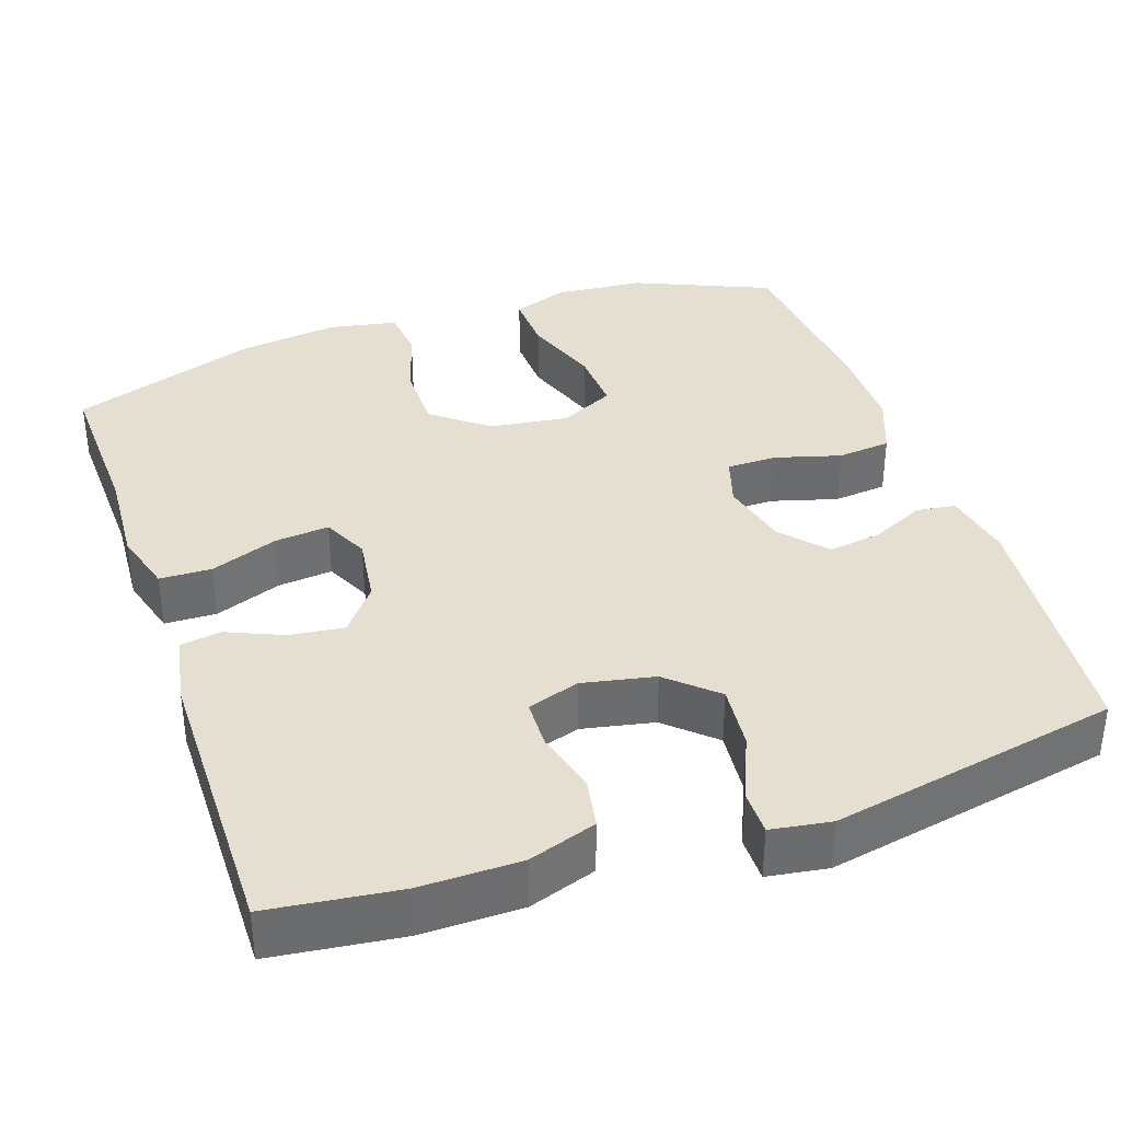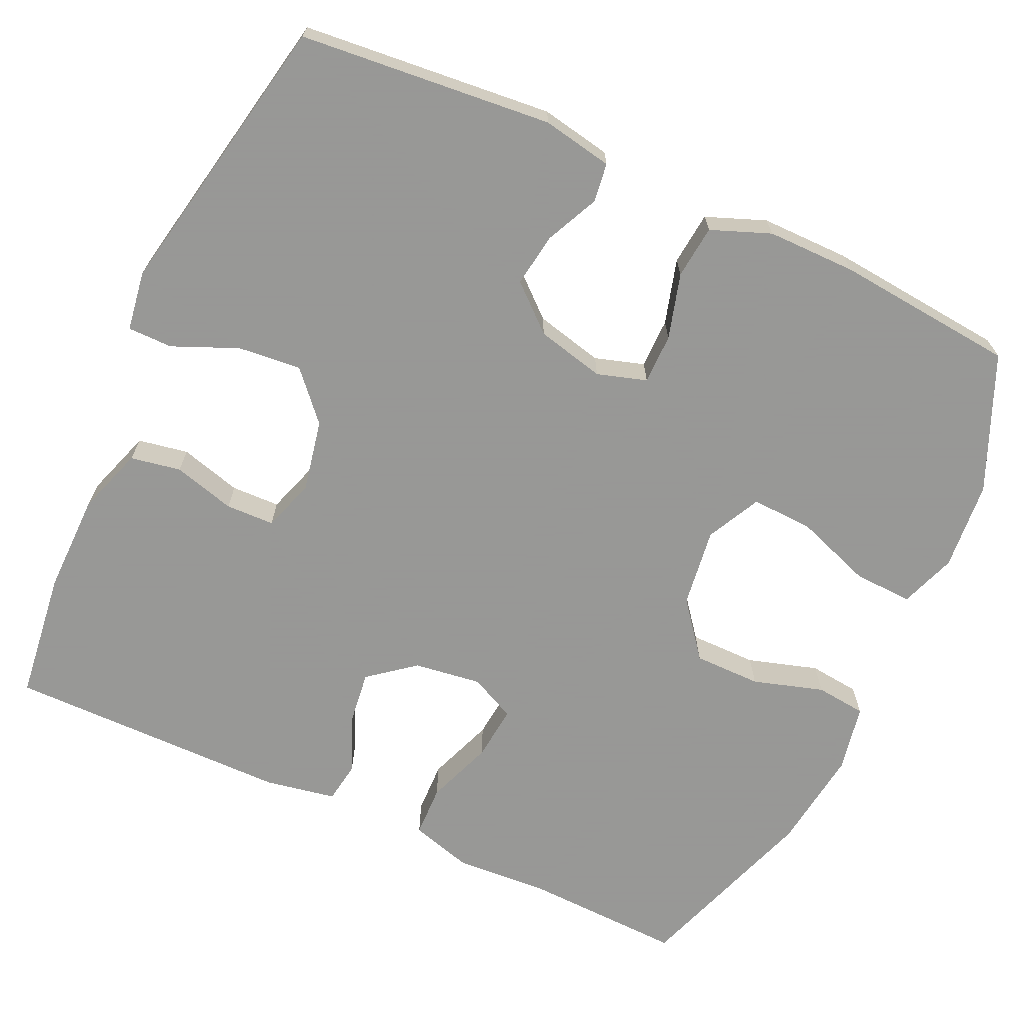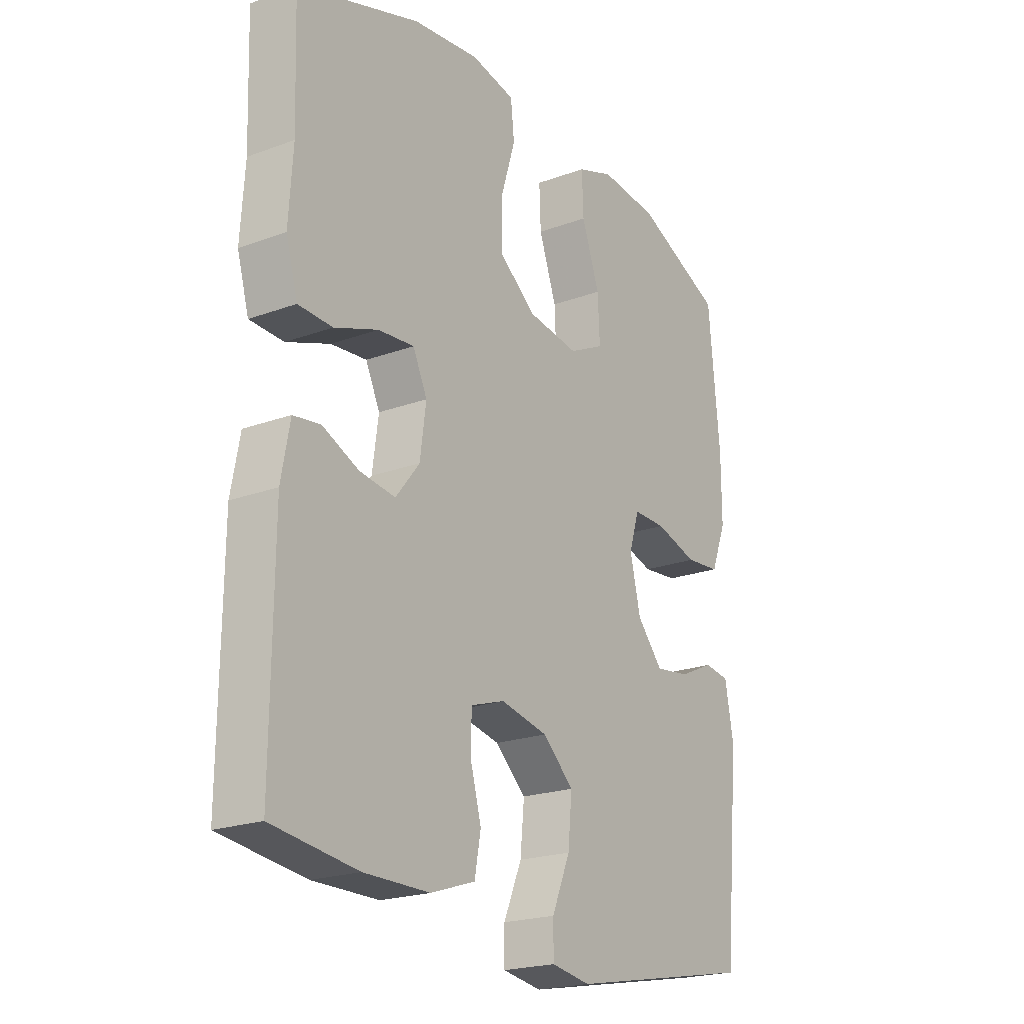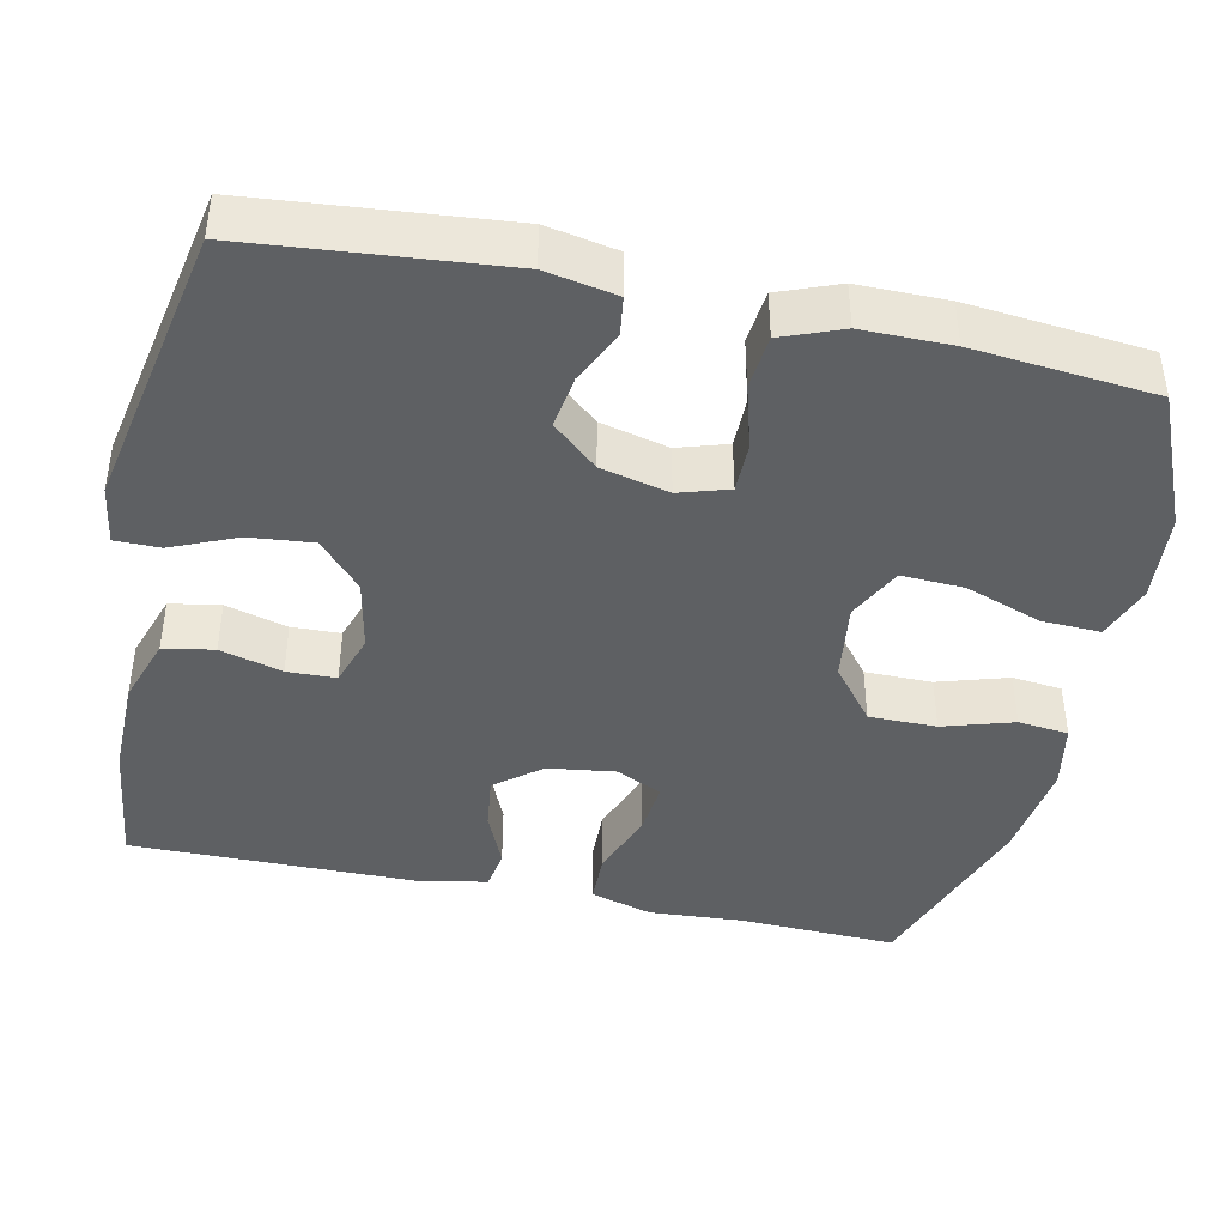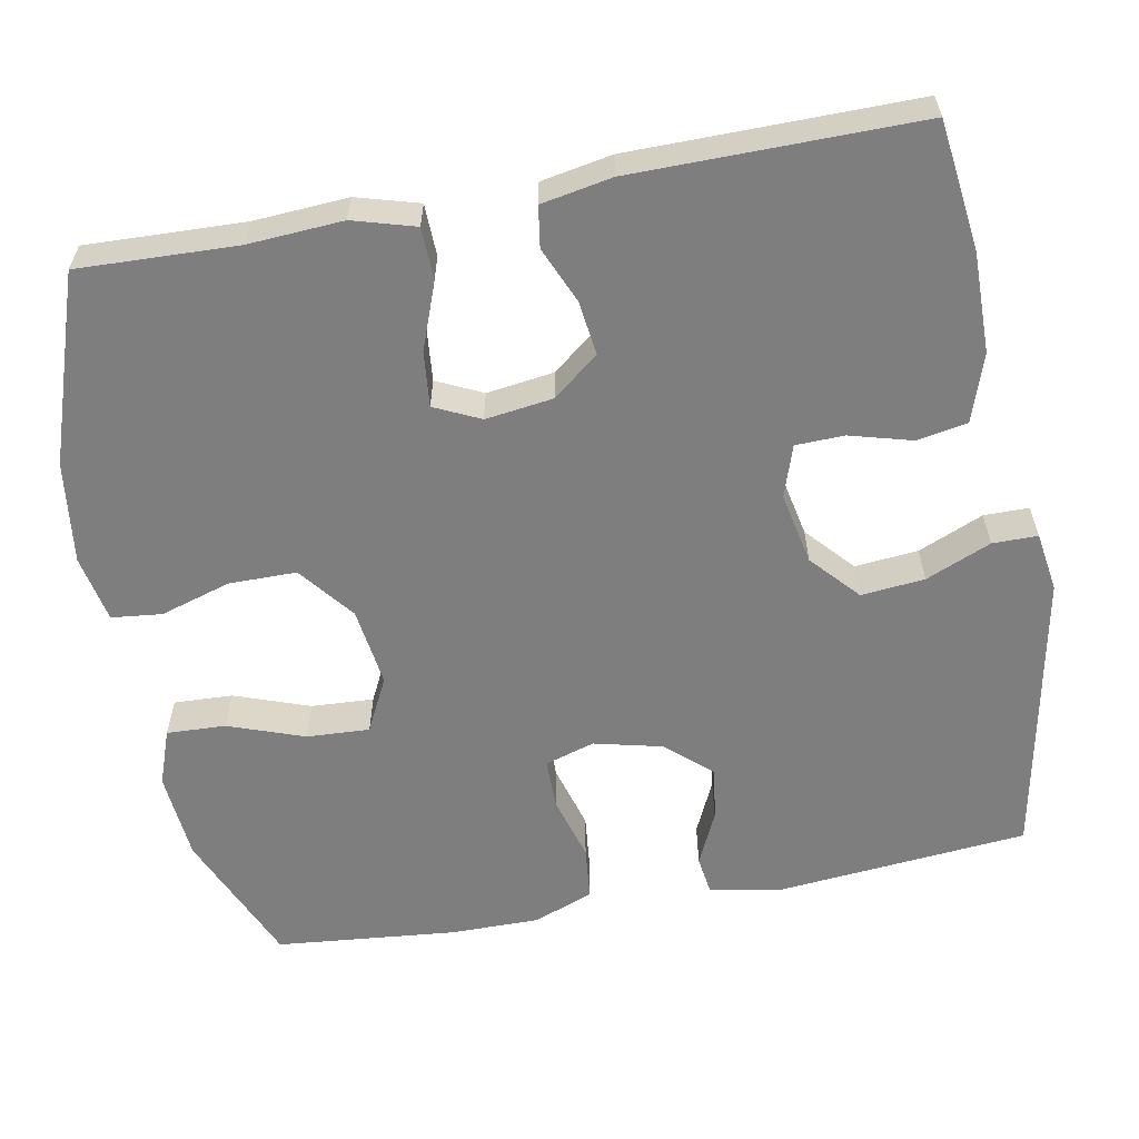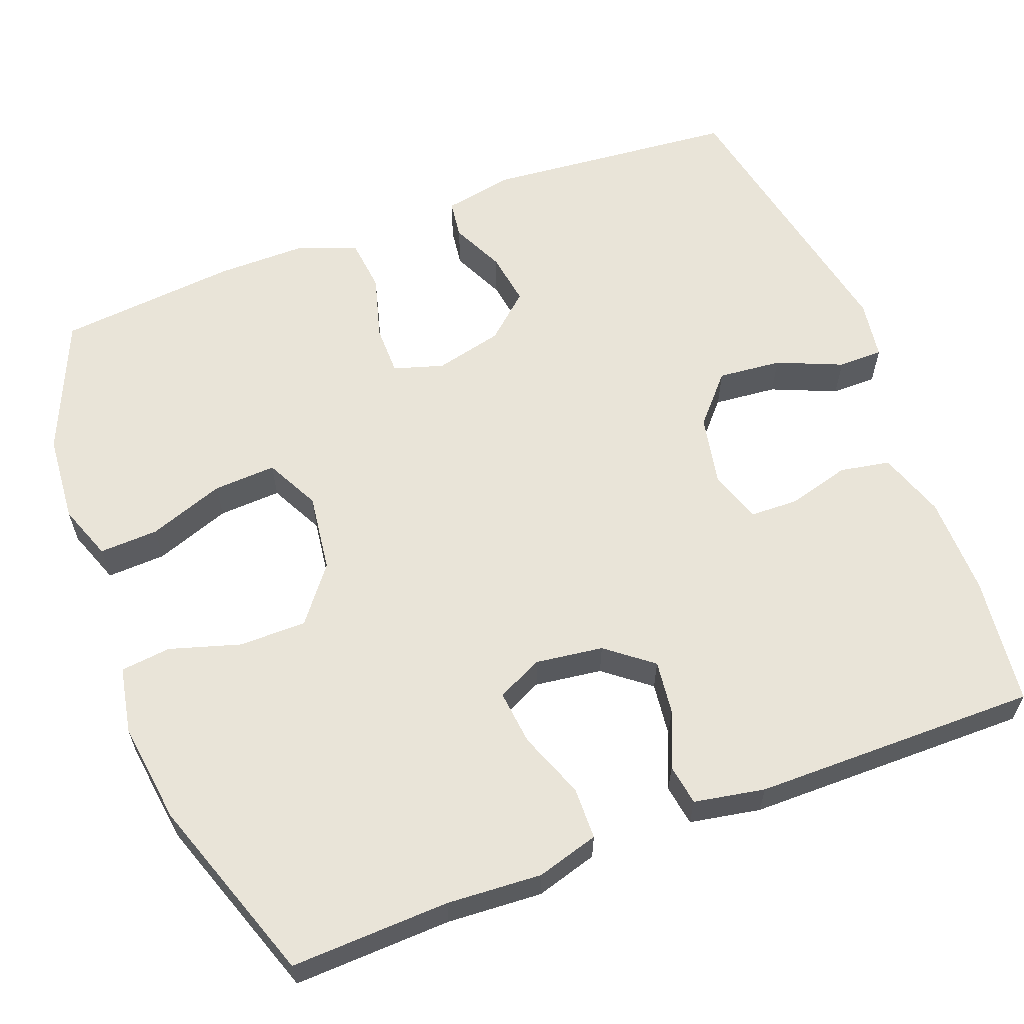
<metadata>
{"format":"obj","ext":"obj","renderer":"f3d","projection":"perspective","resolution":1024,"background":"white","views":[{"elev":36.8,"azim":161.1,"up":"+Y"},{"elev":-68.4,"azim":-114.8,"up":"+Y"},{"elev":-21.4,"azim":123.1,"up":"+Z"},{"elev":-42.3,"azim":-102.2,"up":"+Y"},{"elev":-59.5,"azim":100.5,"up":"+Y"},{"elev":60.5,"azim":68.9,"up":"+Y"}]}
</metadata>
<code>
v 0.5 0.07 0.5
v 0.493 0.07 0.296
v 0.501 0.07 0.174
v 0.478 0.07 0.094
v 0.411 0.07 0.092
v 0.325 0.07 0.124
v 0.254 0.07 0.131
v 0.226 0.07 0.072
v 0.238 0.07 -0.015
v 0.285 0.07 -0.074
v 0.355 0.07 -0.065
v 0.427 0.07 -0.034
v 0.48 0.07 -0.042
v 0.497 0.07 -0.133
v 0.5 0.07 -0.5
v 0.333 0.07 -0.521
v 0.204 0.07 -0.52
v 0.117 0.07 -0.491
v 0.105 0.07 -0.426
v 0.127 0.07 -0.346
v 0.125 0.07 -0.283
v 0.058 0.07 -0.261
v -0.035 0.07 -0.28
v -0.096 0.07 -0.335
v -0.088 0.07 -0.417
v -0.052 0.07 -0.501
v -0.052 0.07 -0.559
v -0.129 0.07 -0.571
v -0.5 0.07 -0.5
v -0.531 0.07 -0.174
v -0.514 0.07 -0.083
v -0.464 0.07 -0.076
v -0.395 0.07 -0.108
v -0.326 0.07 -0.118
v -0.275 0.07 -0.06
v -0.254 0.07 0.028
v -0.274 0.07 0.092
v -0.339 0.07 0.092
v -0.423 0.07 0.068
v -0.492 0.07 0.075
v -0.522 0.07 0.152
v -0.522 0.07 0.267
v -0.5 0.07 0.5
v -0.326 0.07 0.575
v -0.211 0.07 0.585
v -0.139 0.07 0.559
v -0.142 0.07 0.483
v -0.177 0.07 0.385
v -0.181 0.07 0.304
v -0.111 0.07 0.269
v -0.009 0.07 0.283
v 0.062 0.07 0.339
v 0.062 0.07 0.426
v 0.034 0.07 0.517
v 0.041 0.07 0.582
v 0.128 0.07 0.599
v 0.259 0.07 0.582
v 0.5 0 0.5
v 0.493 0 0.296
v 0.501 0 0.174
v 0.478 0 0.094
v 0.411 0 0.092
v 0.325 0 0.124
v 0.254 0 0.131
v 0.226 0 0.072
v 0.238 0 -0.015
v 0.285 0 -0.074
v 0.355 0 -0.065
v 0.427 0 -0.034
v 0.48 0 -0.042
v 0.497 0 -0.133
v 0.5 0 -0.5
v 0.333 0 -0.521
v 0.204 0 -0.52
v 0.117 0 -0.491
v 0.105 0 -0.426
v 0.127 0 -0.346
v 0.125 0 -0.283
v 0.058 0 -0.261
v -0.035 0 -0.28
v -0.096 0 -0.335
v -0.088 0 -0.417
v -0.052 0 -0.501
v -0.052 0 -0.559
v -0.129 0 -0.571
v -0.5 0 -0.5
v -0.531 0 -0.174
v -0.514 0 -0.083
v -0.464 0 -0.076
v -0.395 0 -0.108
v -0.326 0 -0.118
v -0.275 0 -0.06
v -0.254 0 0.028
v -0.274 0 0.092
v -0.339 0 0.092
v -0.423 0 0.068
v -0.492 0 0.075
v -0.522 0 0.152
v -0.522 0 0.267
v -0.5 0 0.5
v -0.326 0 0.575
v -0.211 0 0.585
v -0.139 0 0.559
v -0.142 0 0.483
v -0.177 0 0.385
v -0.181 0 0.304
v -0.111 0 0.269
v -0.009 0 0.283
v 0.062 0 0.339
v 0.062 0 0.426
v 0.034 0 0.517
v 0.041 0 0.582
v 0.128 0 0.599
v 0.259 0 0.582
f 56 57 1 2
f 53 54 55 56
f 52 53 56 2
f 51 52 2 3
f 50 51 3 4
f 45 46 47 48
f 45 48 49
f 44 45 49
f 43 44 49
f 42 43 49
f 41 42 49 50
f 38 39 40 41
f 37 38 41 50
f 30 31 32 33
f 30 33 34
f 29 30 34
f 28 29 34 35
f 25 26 27 28
f 24 25 28 35
f 17 18 19 20
f 17 20 21
f 16 17 21
f 15 16 21
f 14 15 21
f 11 12 13 14
f 10 11 14 21
f 9 10 21 22
f 4 5 6
f 50 4 6
f 50 6 7
f 36 37 50 7
f 23 24 35 36
f 23 36 7 8
f 8 9 22 23
f 59 58 114 113
f 113 112 111 110
f 59 113 110 109
f 60 59 109 108
f 61 60 108 107
f 105 104 103 102
f 106 105 102
f 106 102 101
f 106 101 100
f 106 100 99
f 107 106 99 98
f 98 97 96 95
f 107 98 95 94
f 90 89 88 87
f 91 90 87
f 91 87 86
f 92 91 86 85
f 85 84 83 82
f 92 85 82 81
f 77 76 75 74
f 78 77 74
f 78 74 73
f 78 73 72
f 78 72 71
f 71 70 69 68
f 78 71 68 67
f 79 78 67 66
f 63 62 61
f 63 61 107
f 64 63 107
f 64 107 94 93
f 93 92 81 80
f 65 64 93 80
f 80 79 66 65
f 1 58 59 2
f 2 59 60 3
f 3 60 61 4
f 4 61 62 5
f 5 62 63 6
f 6 63 64 7
f 7 64 65 8
f 8 65 66 9
f 9 66 67 10
f 10 67 68 11
f 11 68 69 12
f 12 69 70 13
f 13 70 71 14
f 14 71 72 15
f 15 72 73 16
f 16 73 74 17
f 17 74 75 18
f 18 75 76 19
f 19 76 77 20
f 20 77 78 21
f 21 78 79 22
f 22 79 80 23
f 23 80 81 24
f 24 81 82 25
f 25 82 83 26
f 26 83 84 27
f 27 84 85 28
f 28 85 86 29
f 29 86 87 30
f 30 87 88 31
f 31 88 89 32
f 32 89 90 33
f 33 90 91 34
f 34 91 92 35
f 35 92 93 36
f 36 93 94 37
f 37 94 95 38
f 38 95 96 39
f 39 96 97 40
f 40 97 98 41
f 41 98 99 42
f 42 99 100 43
f 43 100 101 44
f 44 101 102 45
f 45 102 103 46
f 46 103 104 47
f 47 104 105 48
f 48 105 106 49
f 49 106 107 50
f 50 107 108 51
f 51 108 109 52
f 52 109 110 53
f 53 110 111 54
f 54 111 112 55
f 55 112 113 56
f 56 113 114 57
f 57 114 58 1

</code>
